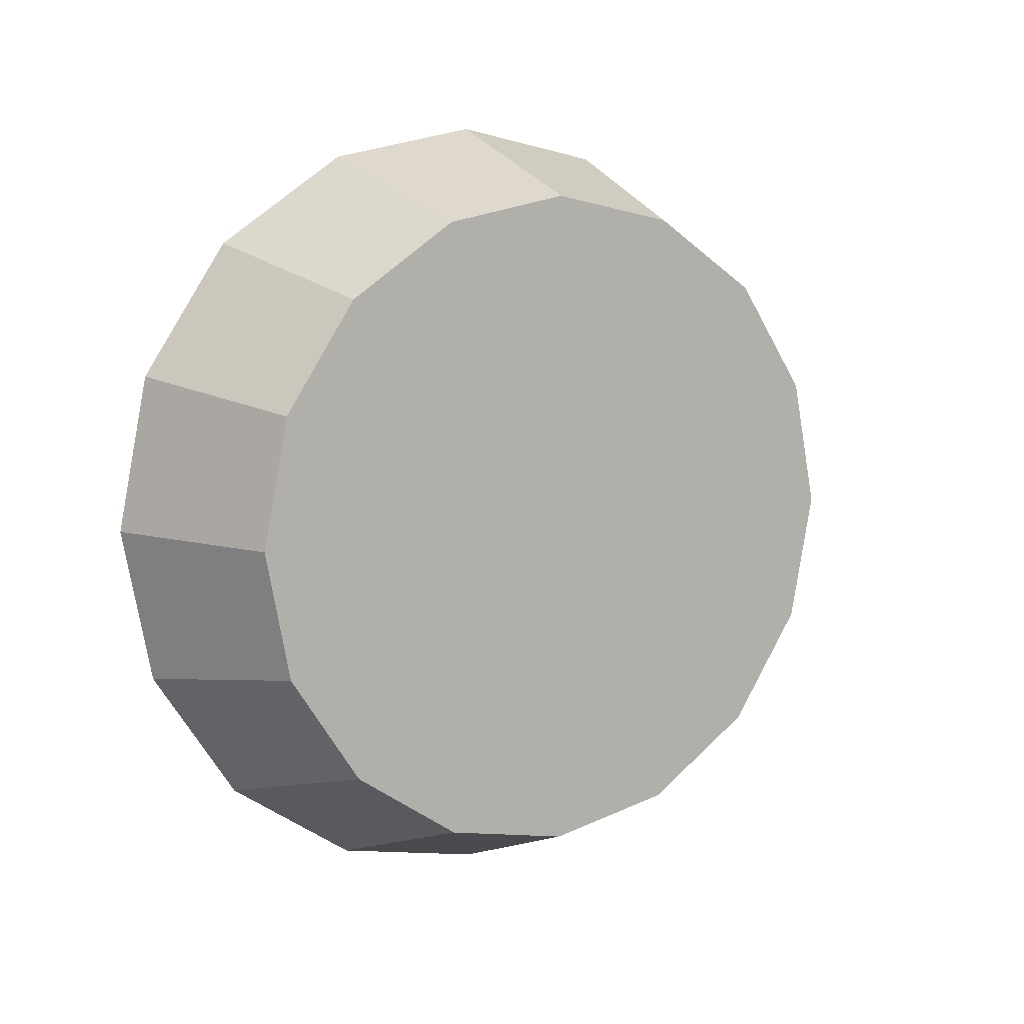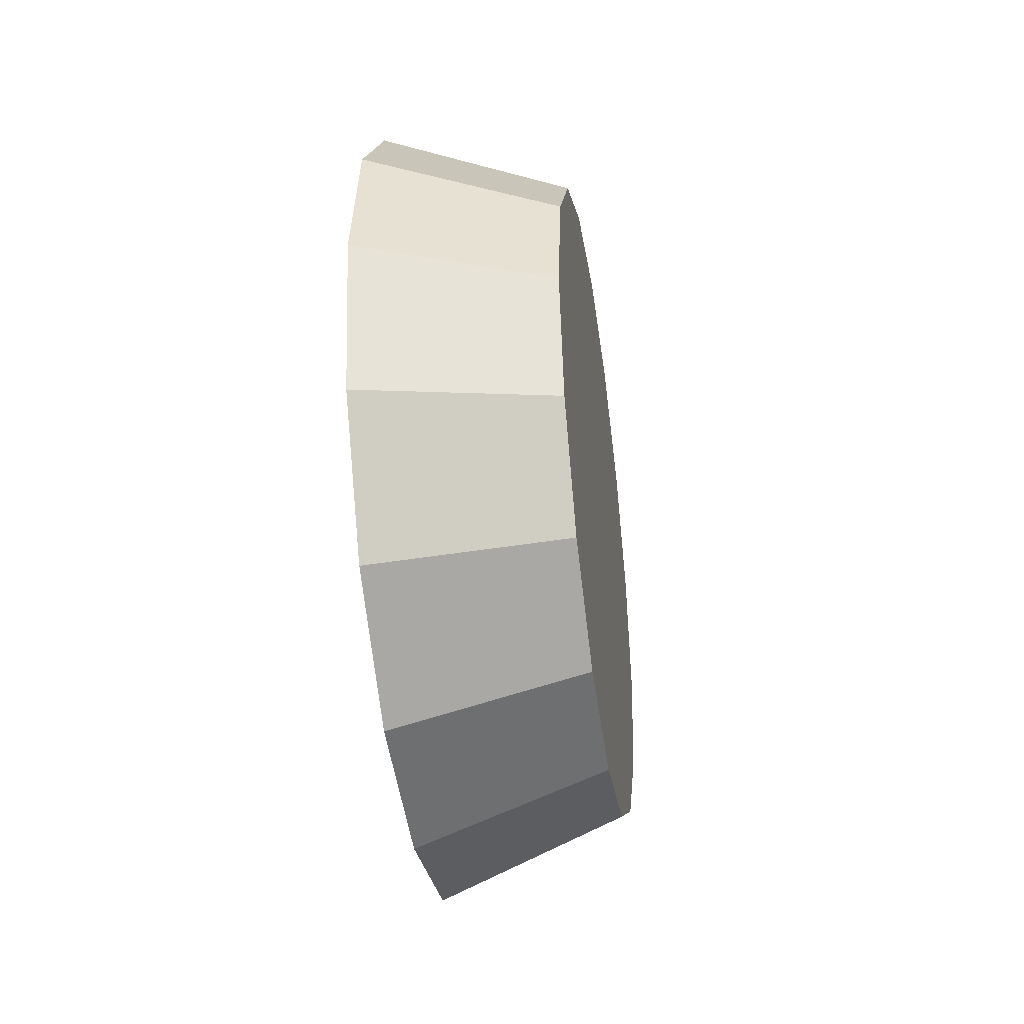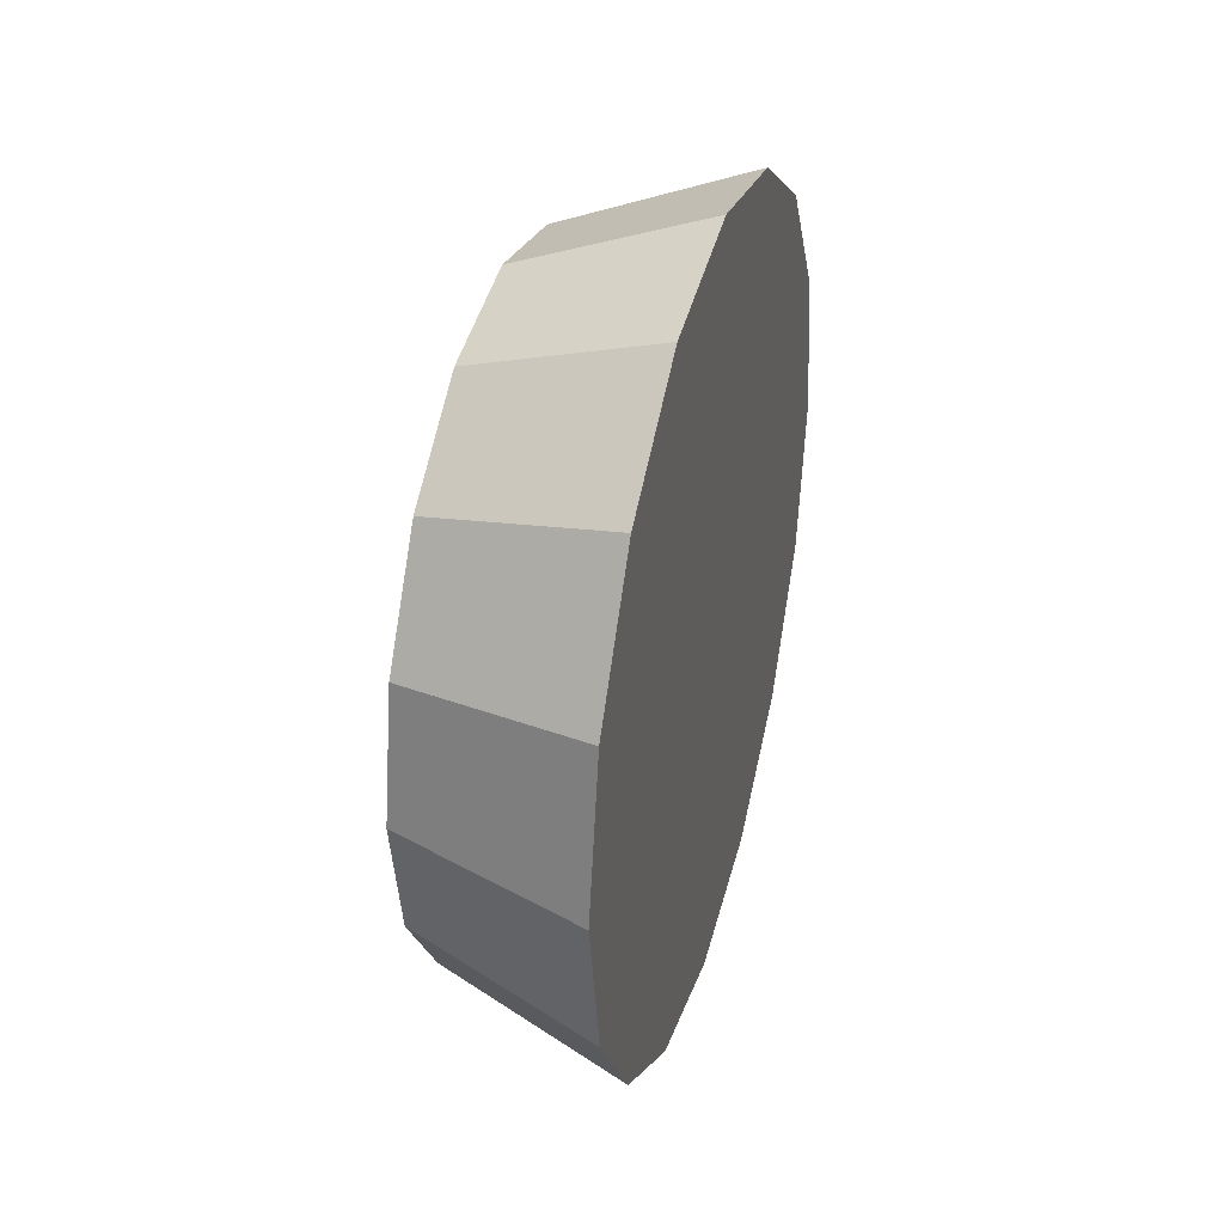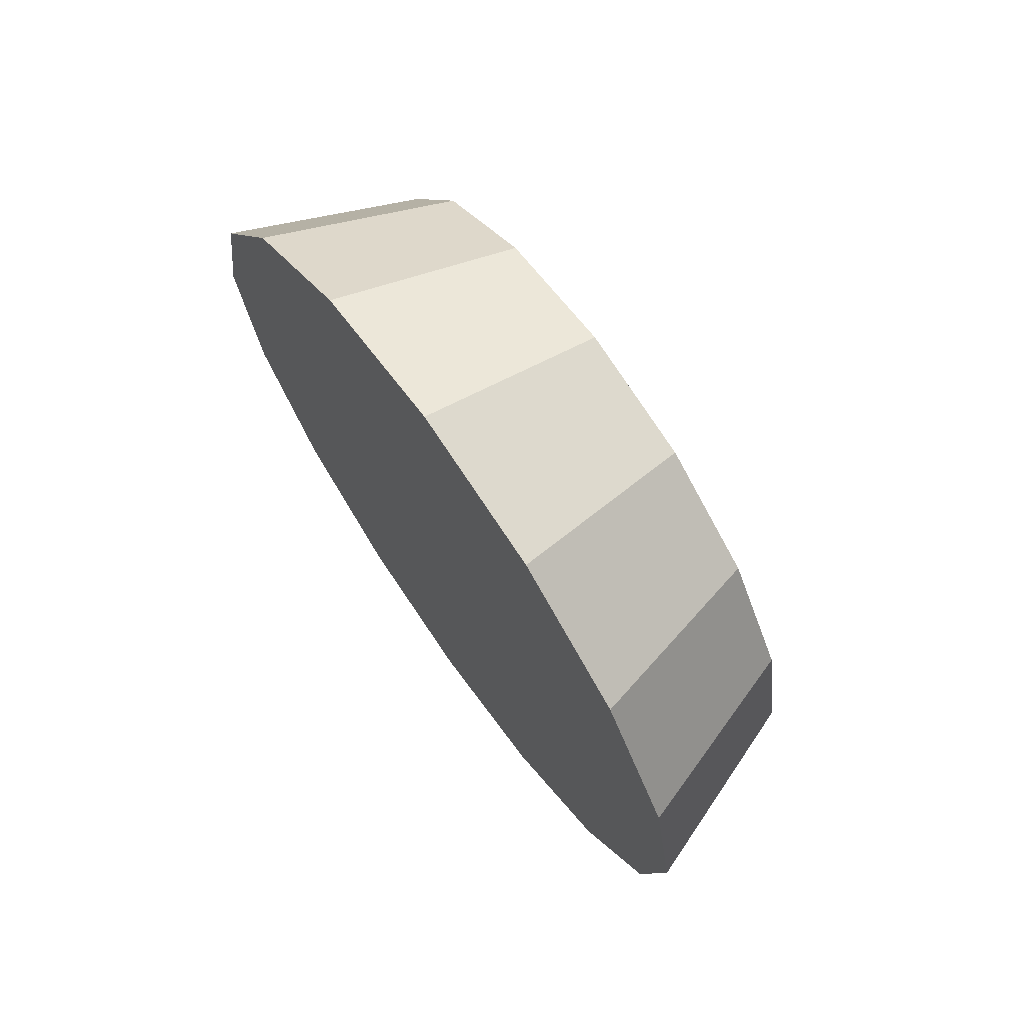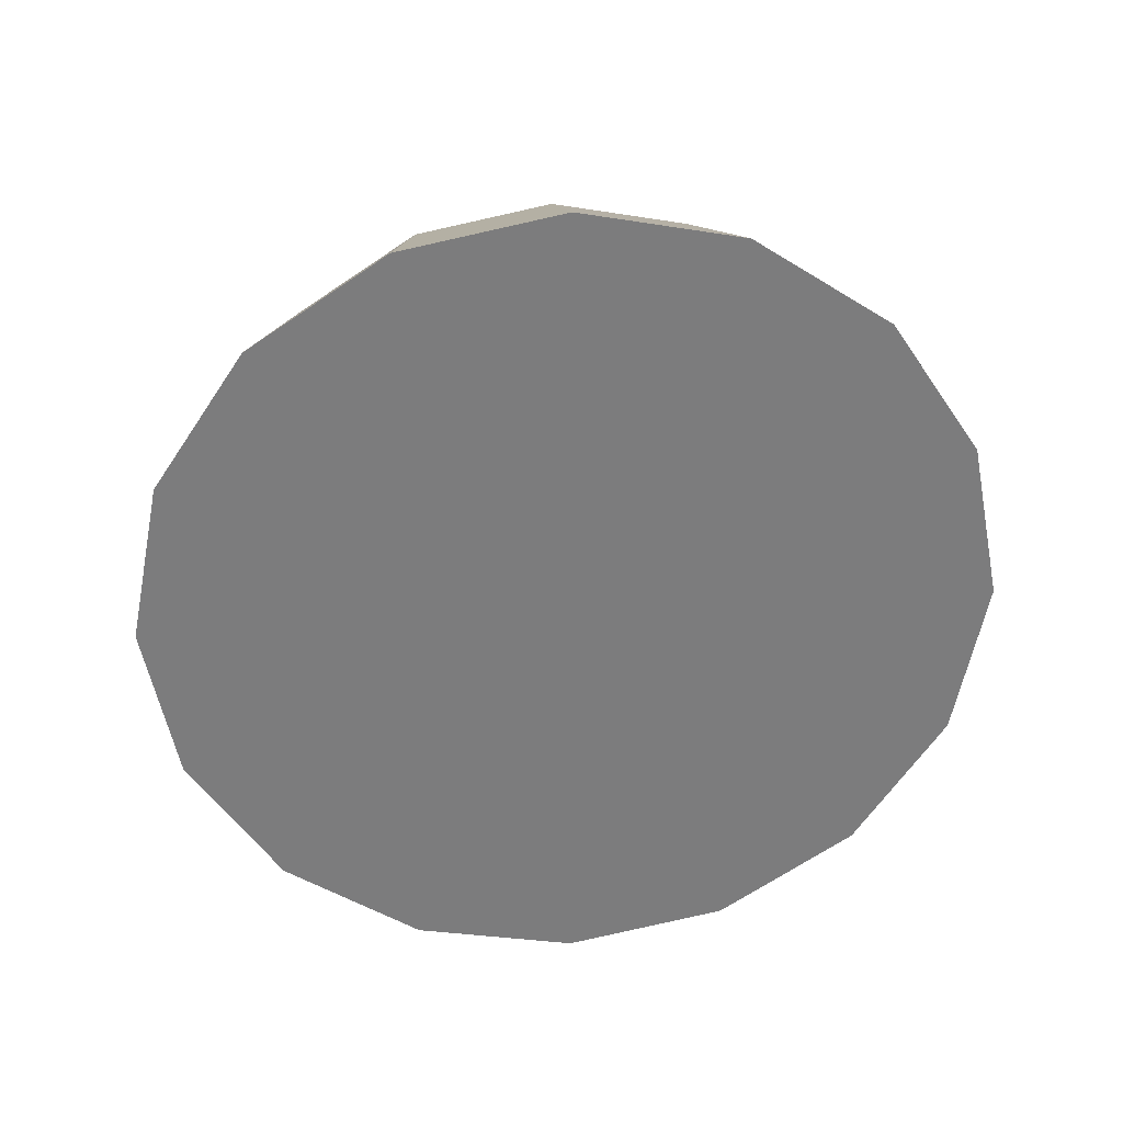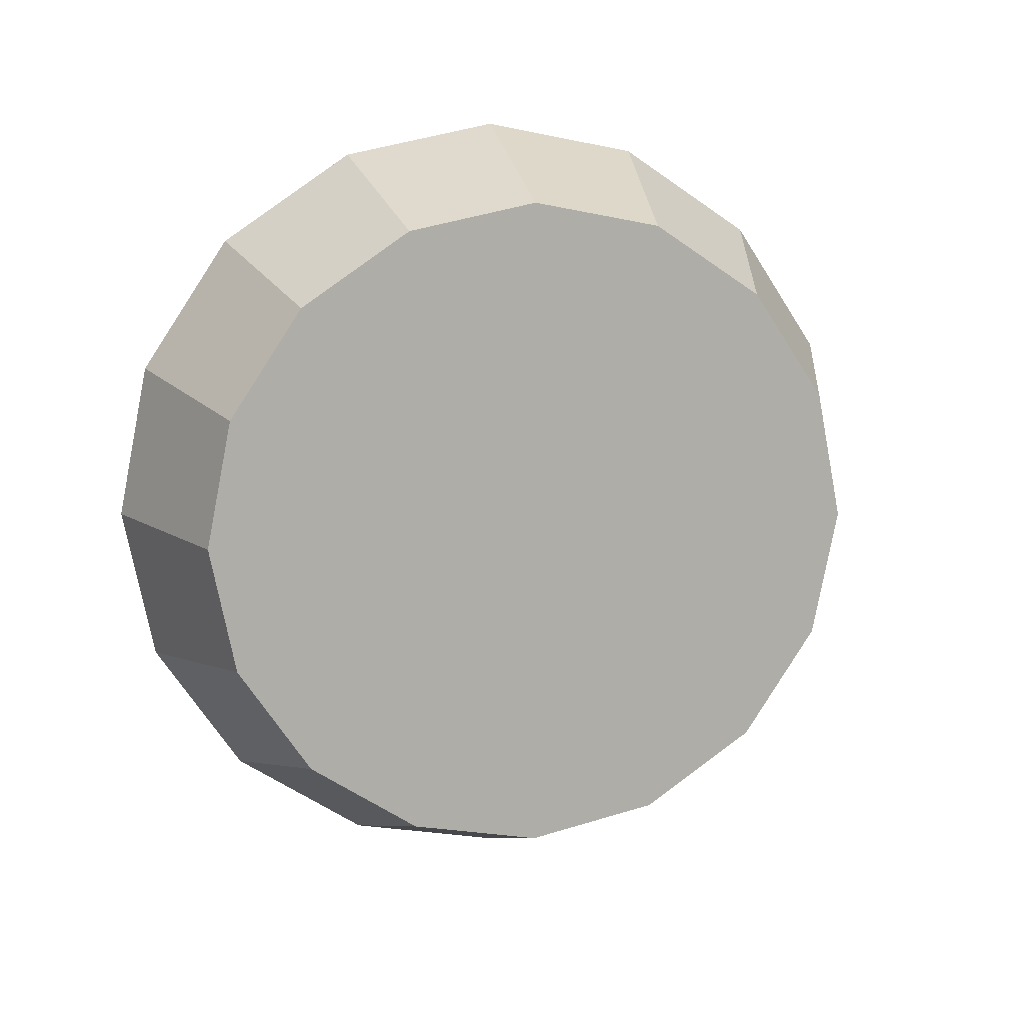
<metadata>
{"format":"obj","ext":"obj","renderer":"f3d","projection":"perspective","resolution":1024,"background":"white","views":[{"elev":8.6,"azim":58.2,"up":"+Z"},{"elev":-39.8,"azim":8.4,"up":"+Y"},{"elev":35.6,"azim":-164.5,"up":"+Z"},{"elev":70.6,"azim":-35.1,"up":"+Z"},{"elev":31.6,"azim":-95.6,"up":"+Z"},{"elev":12.4,"azim":75.6,"up":"+Y"}]}
</metadata>
<code>
v 1.676 0.1126 3.128
v 1.676 0.1378 3.123
v 1.676 0.1593 3.108
v 1.676 0.1736 3.087
v 1.676 0.1786 3.062
v 1.676 0.1736 3.036
v 1.676 0.1593 3.015
v 1.676 0.1378 3.001
v 1.676 0.1126 2.996
v 1.676 0.08734 3.001
v 1.676 0.06594 3.015
v 1.676 0.05163 3.036
v 1.676 0.04661 3.062
v 1.676 0.05163 3.087
v 1.676 0.06594 3.108
v 1.676 0.08734 3.123
v 1.676 0.1126 3.062
v 1.676 0.1126 3.062
v 1.676 0.1126 3.062
v 1.676 0.1126 3.062
v 1.676 0.1126 3.062
v 1.676 0.1126 3.062
v 1.676 0.1126 3.062
v 1.676 0.1126 3.062
v 1.676 0.1126 3.062
v 1.676 0.1126 3.062
v 1.676 0.1126 3.062
v 1.676 0.1126 3.062
v 1.676 0.1126 3.062
v 1.676 0.1126 3.062
v 1.676 0.1126 3.062
v 1.676 0.1126 3.062
v 1.639 0.1126 3.142
v 1.639 0.1432 3.136
v 1.639 0.1692 3.118
v 1.639 0.1865 3.092
v 1.639 0.1926 3.062
v 1.639 0.1865 3.031
v 1.639 0.1692 3.005
v 1.639 0.1432 2.988
v 1.639 0.1126 2.982
v 1.639 0.08198 2.988
v 1.639 0.05603 3.005
v 1.639 0.03869 3.031
v 1.639 0.0326 3.062
v 1.639 0.03869 3.092
v 1.639 0.05603 3.118
v 1.639 0.08198 3.136
v 1.639 0.1126 3.062
v 1.639 0.1126 3.062
v 1.639 0.1126 3.062
v 1.639 0.1126 3.062
v 1.639 0.1126 3.062
v 1.639 0.1126 3.062
v 1.639 0.1126 3.062
v 1.639 0.1126 3.062
v 1.639 0.1126 3.062
v 1.639 0.1126 3.062
v 1.639 0.1126 3.062
v 1.639 0.1126 3.062
v 1.639 0.1126 3.062
v 1.639 0.1126 3.062
v 1.639 0.1126 3.062
v 1.639 0.1126 3.062
f 33 34 49
f 49 34 50
f 34 35 50
f 50 35 51
f 35 36 51
f 51 36 52
f 36 37 52
f 52 37 53
f 37 38 53
f 53 38 54
f 38 39 54
f 54 39 55
f 39 40 55
f 55 40 56
f 40 41 56
f 56 41 57
f 41 42 57
f 57 42 58
f 42 43 58
f 58 43 59
f 43 44 59
f 59 44 60
f 44 45 60
f 60 45 61
f 45 46 61
f 61 46 62
f 46 47 62
f 62 47 63
f 47 48 63
f 63 48 64
f 48 33 64
f 64 33 49
f 2 1 17
f 2 17 18
f 3 2 18
f 3 18 19
f 4 3 19
f 4 19 20
f 5 4 20
f 5 20 21
f 6 5 21
f 6 21 22
f 7 6 22
f 7 22 23
f 8 7 23
f 8 23 24
f 9 8 24
f 9 24 25
f 10 9 25
f 10 25 26
f 11 10 26
f 11 26 27
f 12 11 27
f 12 27 28
f 13 12 28
f 13 28 29
f 14 13 29
f 14 29 30
f 15 14 30
f 15 30 31
f 16 15 31
f 16 31 32
f 1 16 32
f 1 32 17
f 49 50 17
f 17 50 18
f 50 51 18
f 18 51 19
f 51 52 19
f 19 52 20
f 52 53 20
f 20 53 21
f 53 54 21
f 21 54 22
f 54 55 22
f 22 55 23
f 55 56 23
f 23 56 24
f 56 57 24
f 24 57 25
f 57 58 25
f 25 58 26
f 58 59 26
f 26 59 27
f 59 60 27
f 27 60 28
f 60 61 28
f 28 61 29
f 61 62 29
f 29 62 30
f 62 63 30
f 30 63 31
f 63 64 31
f 31 64 32
f 64 49 32
f 32 49 17
f 1 2 33
f 33 2 34
f 2 3 34
f 34 3 35
f 3 4 35
f 35 4 36
f 4 5 36
f 36 5 37
f 5 6 37
f 37 6 38
f 6 7 38
f 38 7 39
f 7 8 39
f 39 8 40
f 8 9 40
f 40 9 41
f 9 10 41
f 41 10 42
f 10 11 42
f 42 11 43
f 11 12 43
f 43 12 44
f 12 13 44
f 44 13 45
f 13 14 45
f 45 14 46
f 14 15 46
f 46 15 47
f 15 16 47
f 47 16 48
f 16 1 48
f 48 1 33

</code>
